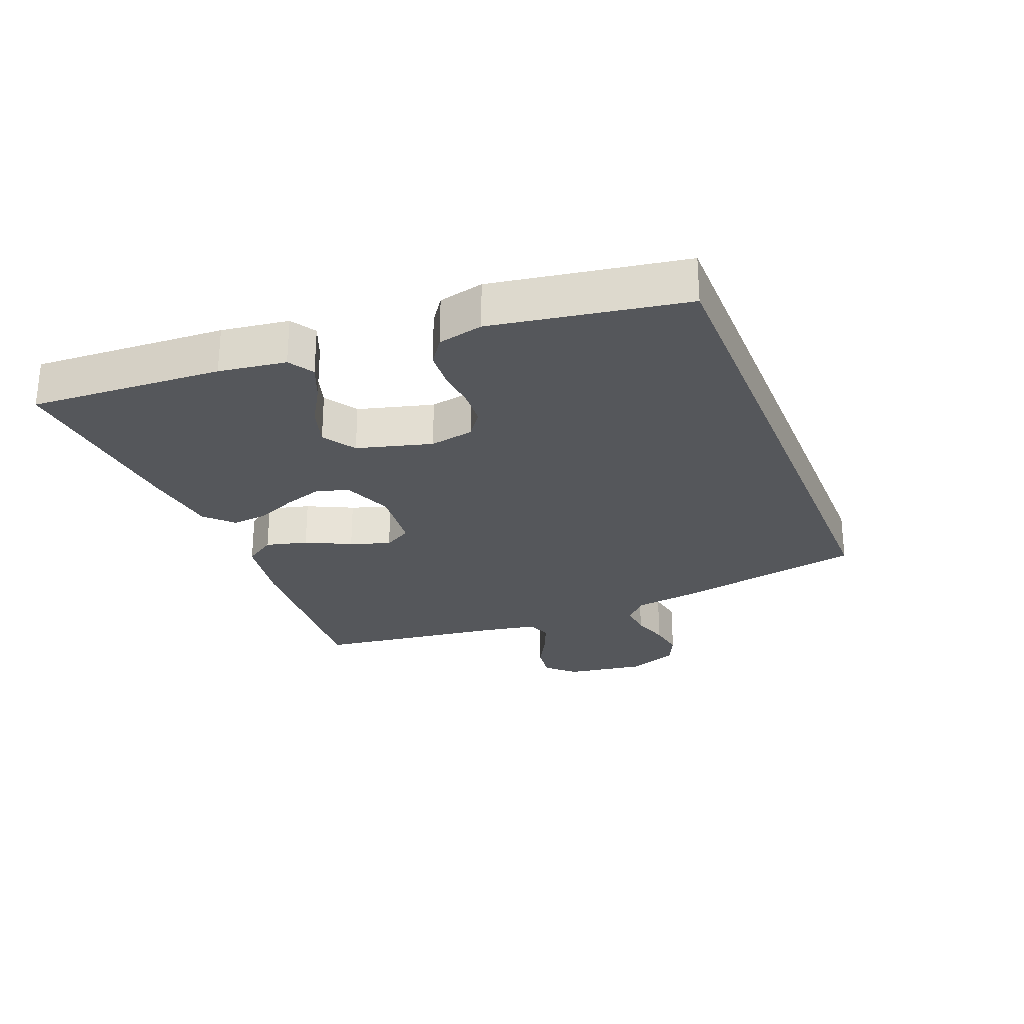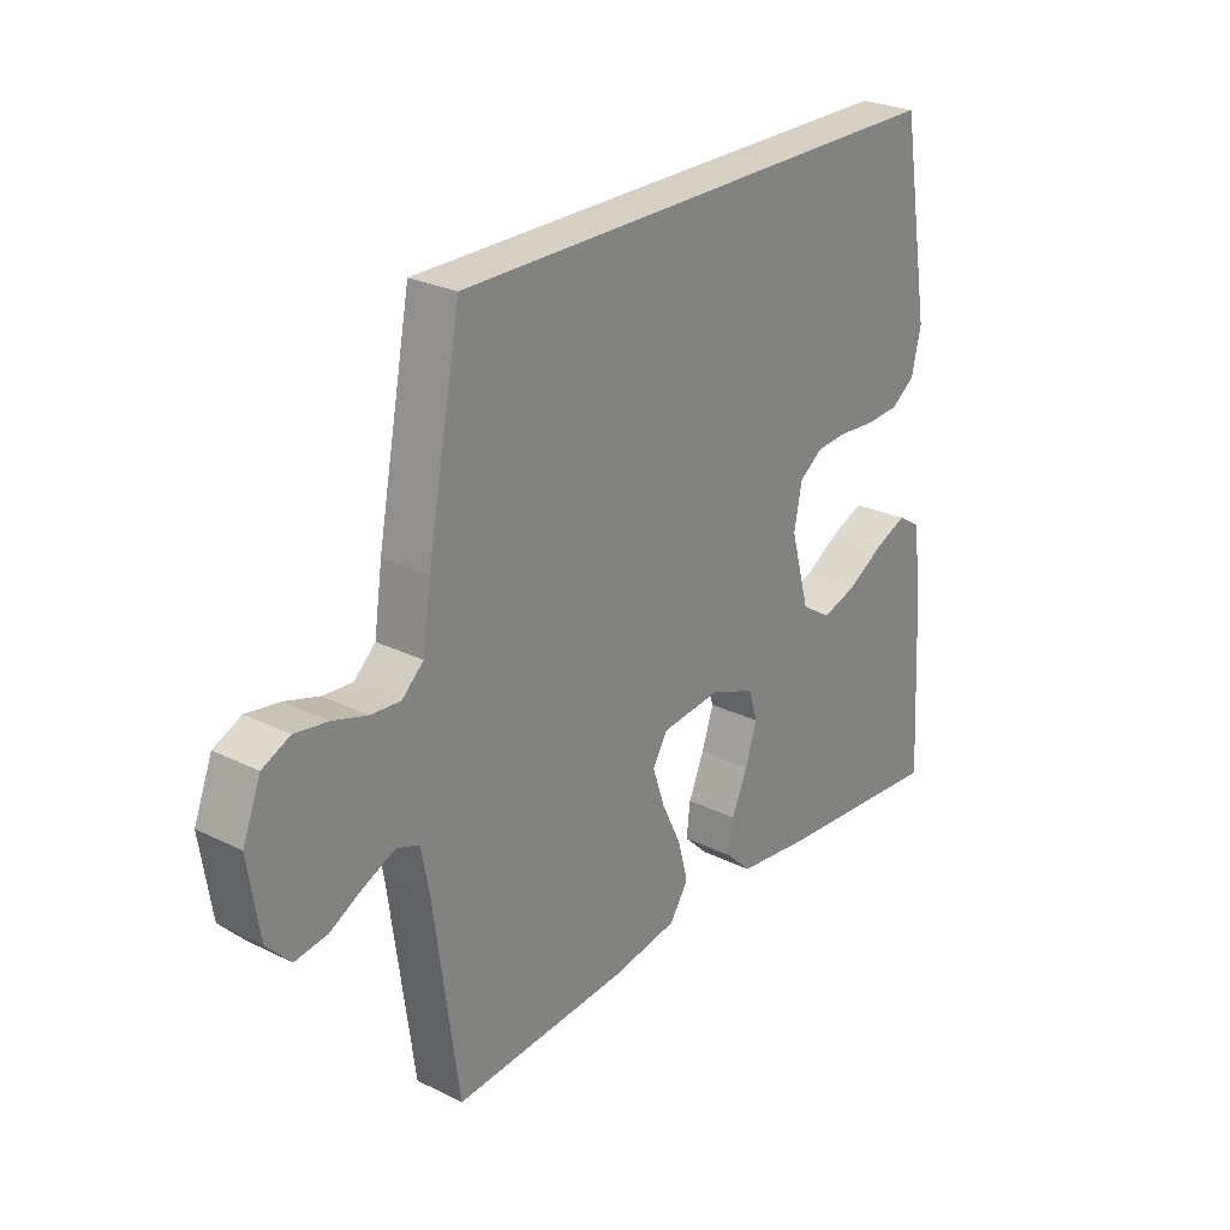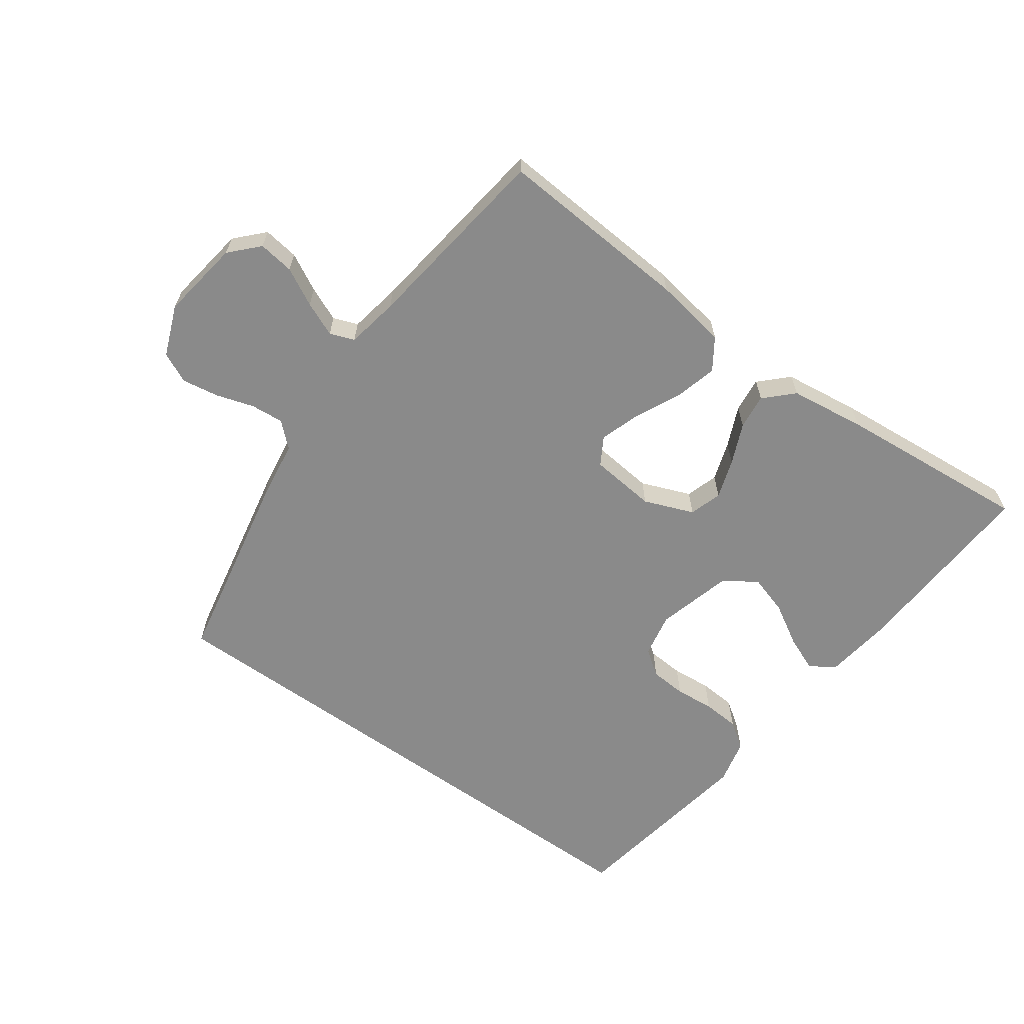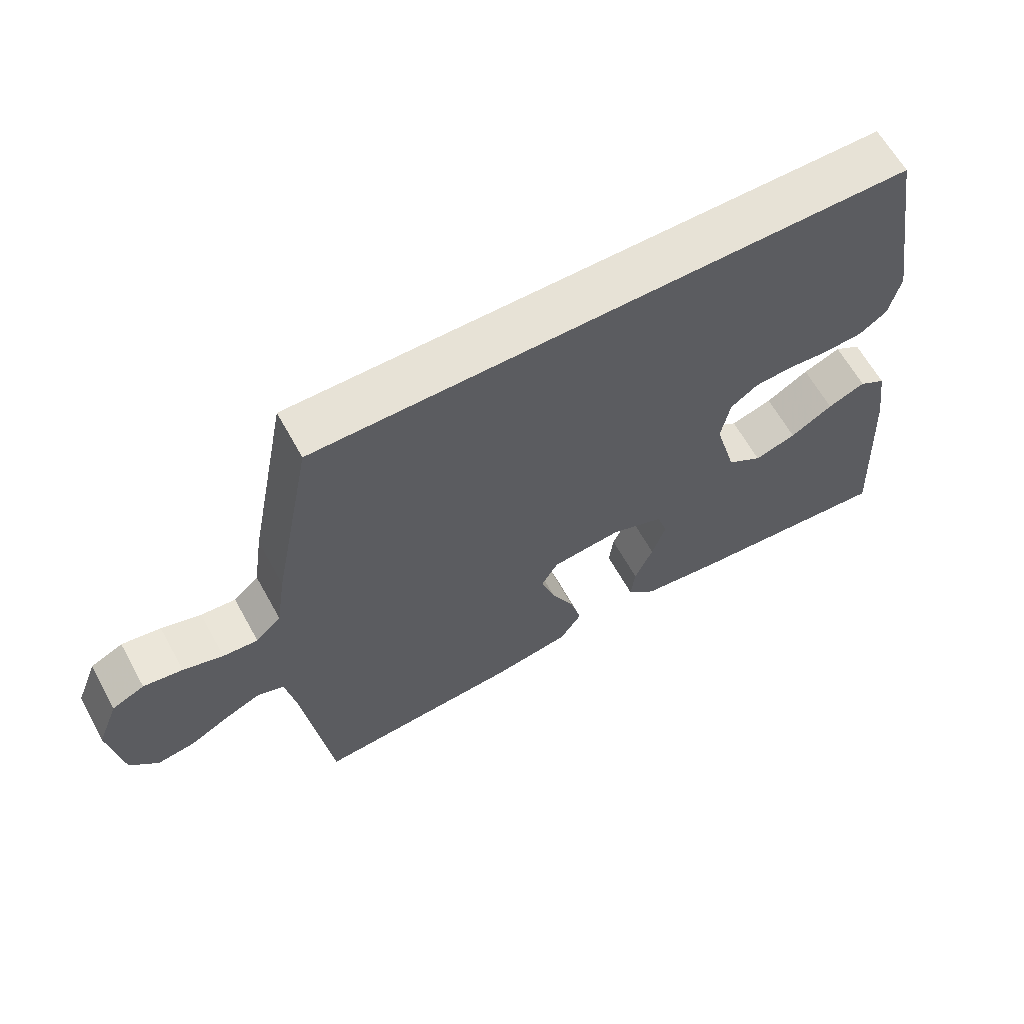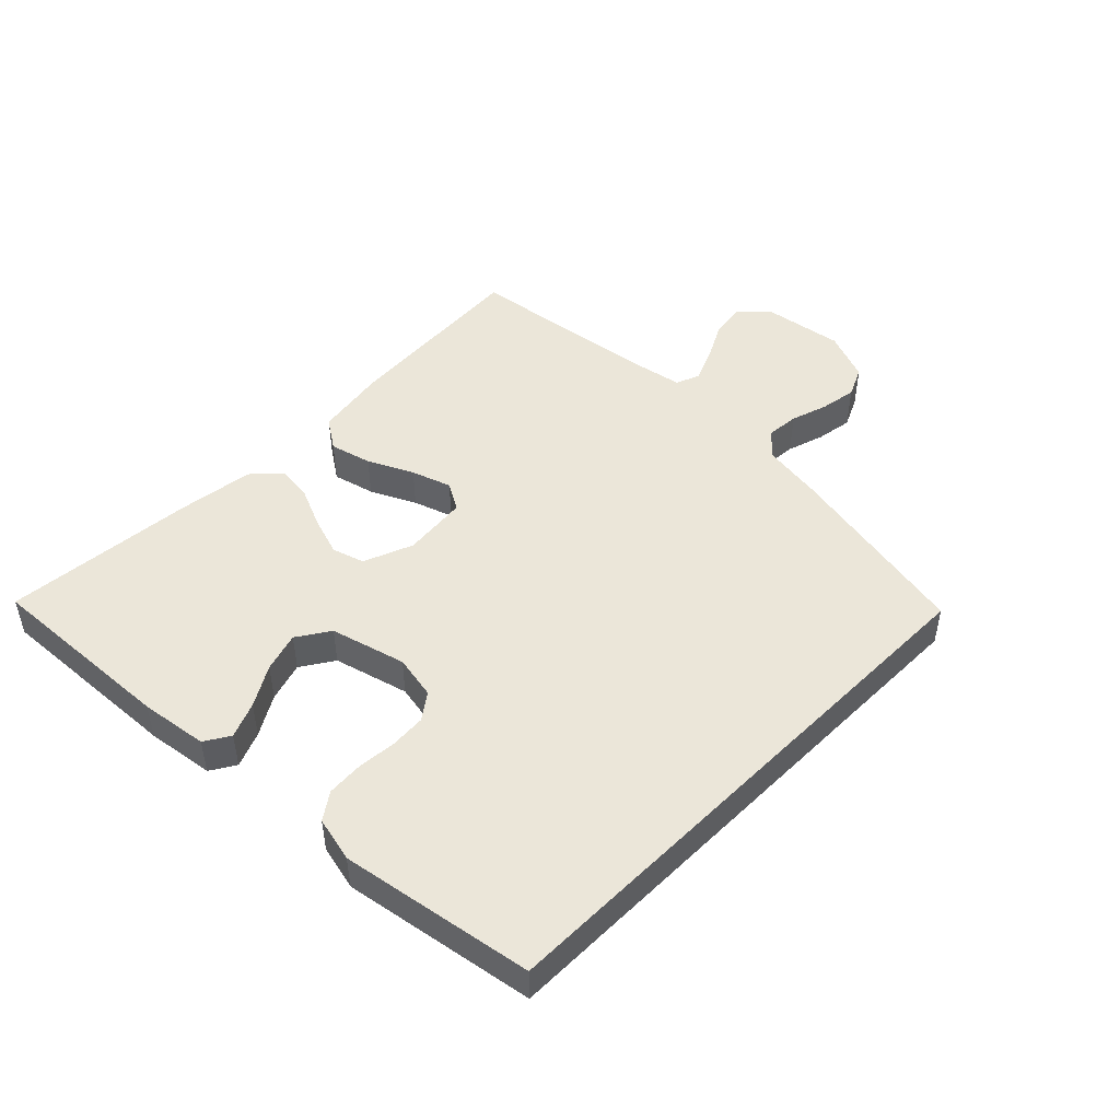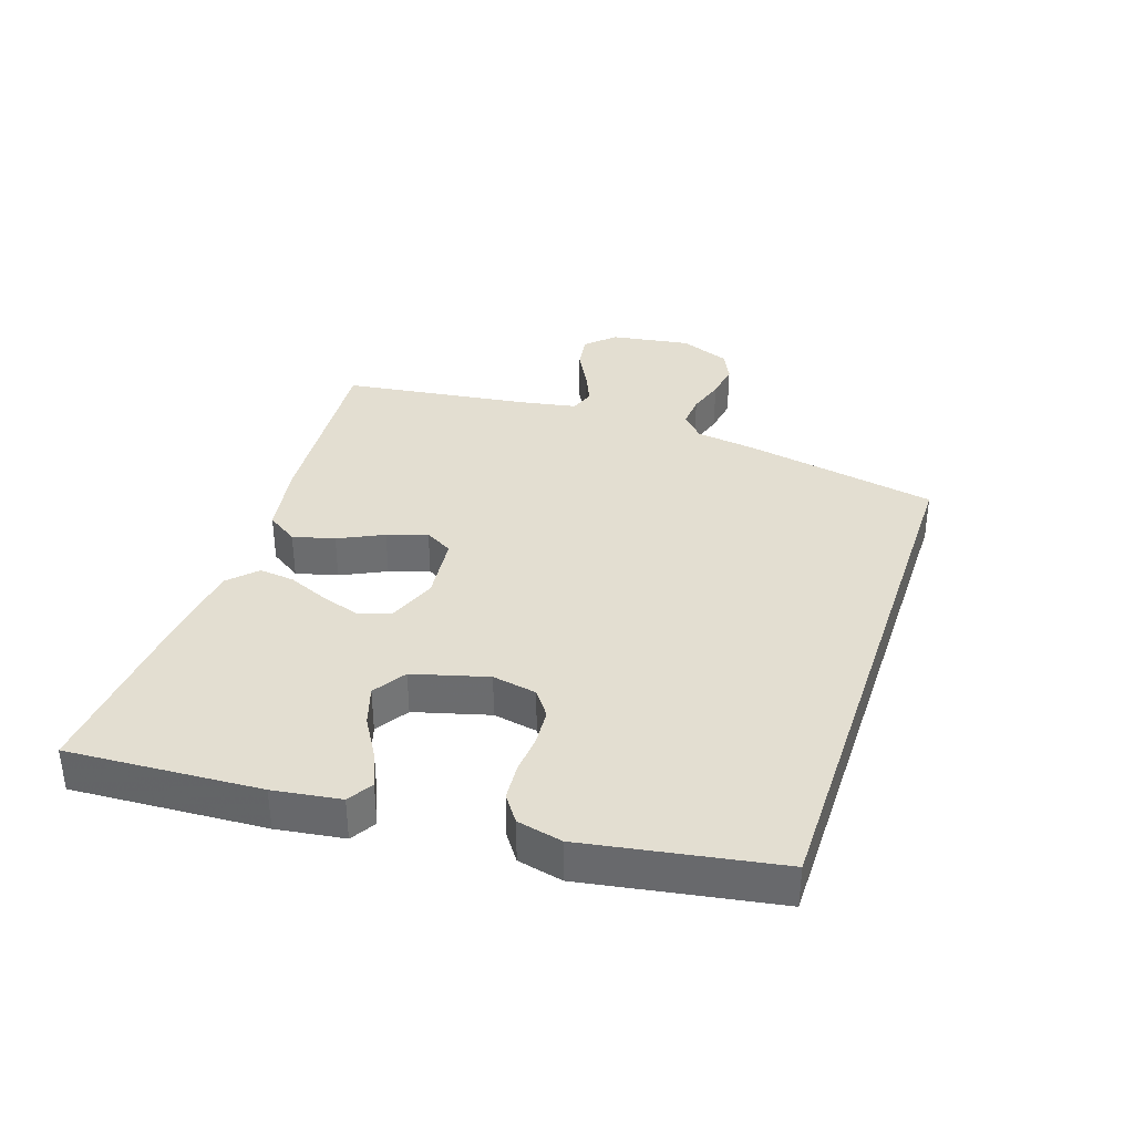
<metadata>
{"format":"obj","ext":"obj","renderer":"f3d","projection":"perspective","resolution":1024,"background":"white","views":[{"elev":-26.7,"azim":-68.1,"up":"+Y"},{"elev":26.2,"azim":127.9,"up":"+Z"},{"elev":-63.4,"azim":144.5,"up":"+Y"},{"elev":63.2,"azim":151.1,"up":"+Z"},{"elev":48.0,"azim":-45.2,"up":"+Y"},{"elev":36.0,"azim":-71.5,"up":"+Y"}]}
</metadata>
<code>
v 0.5 0.07 -0.5
v 0.2 0.07 -0.478
v 0.087 0.07 -0.459
v 0.055 0.07 -0.411
v 0.072 0.07 -0.346
v 0.106 0.07 -0.276
v 0.127 0.07 -0.214
v 0.102 0.07 -0.171
v 0 0.07 -0.16
v -0.077 0.07 -0.19
v -0.093 0.07 -0.24
v -0.073 0.07 -0.301
v -0.046 0.07 -0.364
v -0.04 0.07 -0.419
v -0.082 0.07 -0.46
v -0.2 0.07 -0.475
v -0.5 0.07 -0.5
v -0.483 0.07 -0.2
v -0.468 0.07 -0.095
v -0.429 0.07 -0.071
v -0.374 0.07 -0.094
v -0.312 0.07 -0.131
v -0.251 0.07 -0.15
v -0.2 0.07 -0.117
v -0.168 0.07 0
v -0.181 0.07 0.069
v -0.221 0.07 0.098
v -0.277 0.07 0.102
v -0.338 0.07 0.097
v -0.395 0.07 0.101
v -0.436 0.07 0.13
v -0.452 0.07 0.2
v -0.401 0.07 0.5
v 0.467 0.07 0.5
v 0.525 0.07 0.2
v 0.539 0.07 0.104
v 0.576 0.07 0.07
v 0.627 0.07 0.074
v 0.685 0.07 0.092
v 0.742 0.07 0.101
v 0.789 0.07 0.079
v 0.82 0.07 0
v 0.801 0.07 -0.124
v 0.76 0.07 -0.167
v 0.705 0.07 -0.159
v 0.647 0.07 -0.128
v 0.594 0.07 -0.105
v 0.556 0.07 -0.119
v 0.541 0.07 -0.2
v 0.5 0 -0.5
v 0.2 0 -0.478
v 0.087 0 -0.459
v 0.055 0 -0.411
v 0.072 0 -0.346
v 0.106 0 -0.276
v 0.127 0 -0.214
v 0.102 0 -0.171
v 0 0 -0.16
v -0.077 0 -0.19
v -0.093 0 -0.24
v -0.073 0 -0.301
v -0.046 0 -0.364
v -0.04 0 -0.419
v -0.082 0 -0.46
v -0.2 0 -0.475
v -0.5 0 -0.5
v -0.483 0 -0.2
v -0.468 0 -0.095
v -0.429 0 -0.071
v -0.374 0 -0.094
v -0.312 0 -0.131
v -0.251 0 -0.15
v -0.2 0 -0.117
v -0.168 0 0
v -0.181 0 0.069
v -0.221 0 0.098
v -0.277 0 0.102
v -0.338 0 0.097
v -0.395 0 0.101
v -0.436 0 0.13
v -0.452 0 0.2
v -0.401 0 0.5
v 0.467 0 0.5
v 0.525 0 0.2
v 0.539 0 0.104
v 0.576 0 0.07
v 0.627 0 0.074
v 0.685 0 0.092
v 0.742 0 0.101
v 0.789 0 0.079
v 0.82 0 0
v 0.801 0 -0.124
v 0.76 0 -0.167
v 0.705 0 -0.159
v 0.647 0 -0.128
v 0.594 0 -0.105
v 0.556 0 -0.119
v 0.541 0 -0.2
f 43 44 45 46
f 43 46 47
f 42 43 47
f 41 42 47 48
f 38 39 40 41
f 37 38 41 48
f 33 34 35 36
f 28 29 30 31
f 27 28 31 32
f 19 20 21 22
f 19 22 23
f 18 19 23
f 17 18 23
f 16 17 23 24
f 12 13 14 15
f 11 12 15 16
f 10 11 16 24
f 3 4 5 6
f 3 6 7
f 49 1 2 3
f 49 3 7
f 48 49 7 8
f 37 48 8 9
f 27 32 33 36
f 26 27 36 37
f 25 26 37 9
f 9 10 24 25
f 95 94 93 92
f 96 95 92
f 96 92 91
f 97 96 91 90
f 90 89 88 87
f 97 90 87 86
f 85 84 83 82
f 80 79 78 77
f 81 80 77 76
f 71 70 69 68
f 72 71 68
f 72 68 67
f 72 67 66
f 73 72 66 65
f 64 63 62 61
f 65 64 61 60
f 73 65 60 59
f 55 54 53 52
f 56 55 52
f 52 51 50 98
f 56 52 98
f 57 56 98 97
f 58 57 97 86
f 85 82 81 76
f 86 85 76 75
f 58 86 75 74
f 74 73 59 58
f 1 50 51 2
f 2 51 52 3
f 3 52 53 4
f 4 53 54 5
f 5 54 55 6
f 6 55 56 7
f 7 56 57 8
f 8 57 58 9
f 9 58 59 10
f 10 59 60 11
f 11 60 61 12
f 12 61 62 13
f 13 62 63 14
f 14 63 64 15
f 15 64 65 16
f 16 65 66 17
f 17 66 67 18
f 18 67 68 19
f 19 68 69 20
f 20 69 70 21
f 21 70 71 22
f 22 71 72 23
f 23 72 73 24
f 24 73 74 25
f 25 74 75 26
f 26 75 76 27
f 27 76 77 28
f 28 77 78 29
f 29 78 79 30
f 30 79 80 31
f 31 80 81 32
f 32 81 82 33
f 33 82 83 34
f 34 83 84 35
f 35 84 85 36
f 36 85 86 37
f 37 86 87 38
f 38 87 88 39
f 39 88 89 40
f 40 89 90 41
f 41 90 91 42
f 42 91 92 43
f 43 92 93 44
f 44 93 94 45
f 45 94 95 46
f 46 95 96 47
f 47 96 97 48
f 48 97 98 49
f 49 98 50 1

</code>
